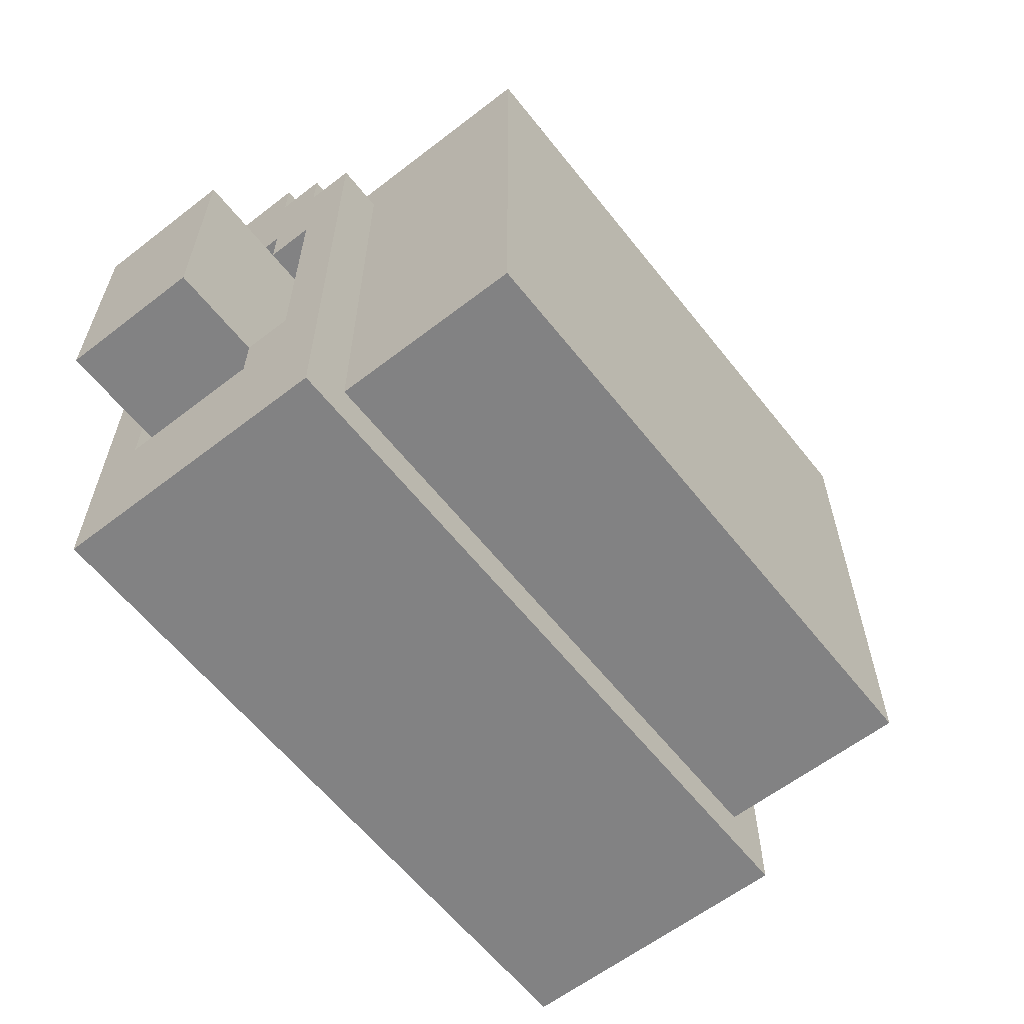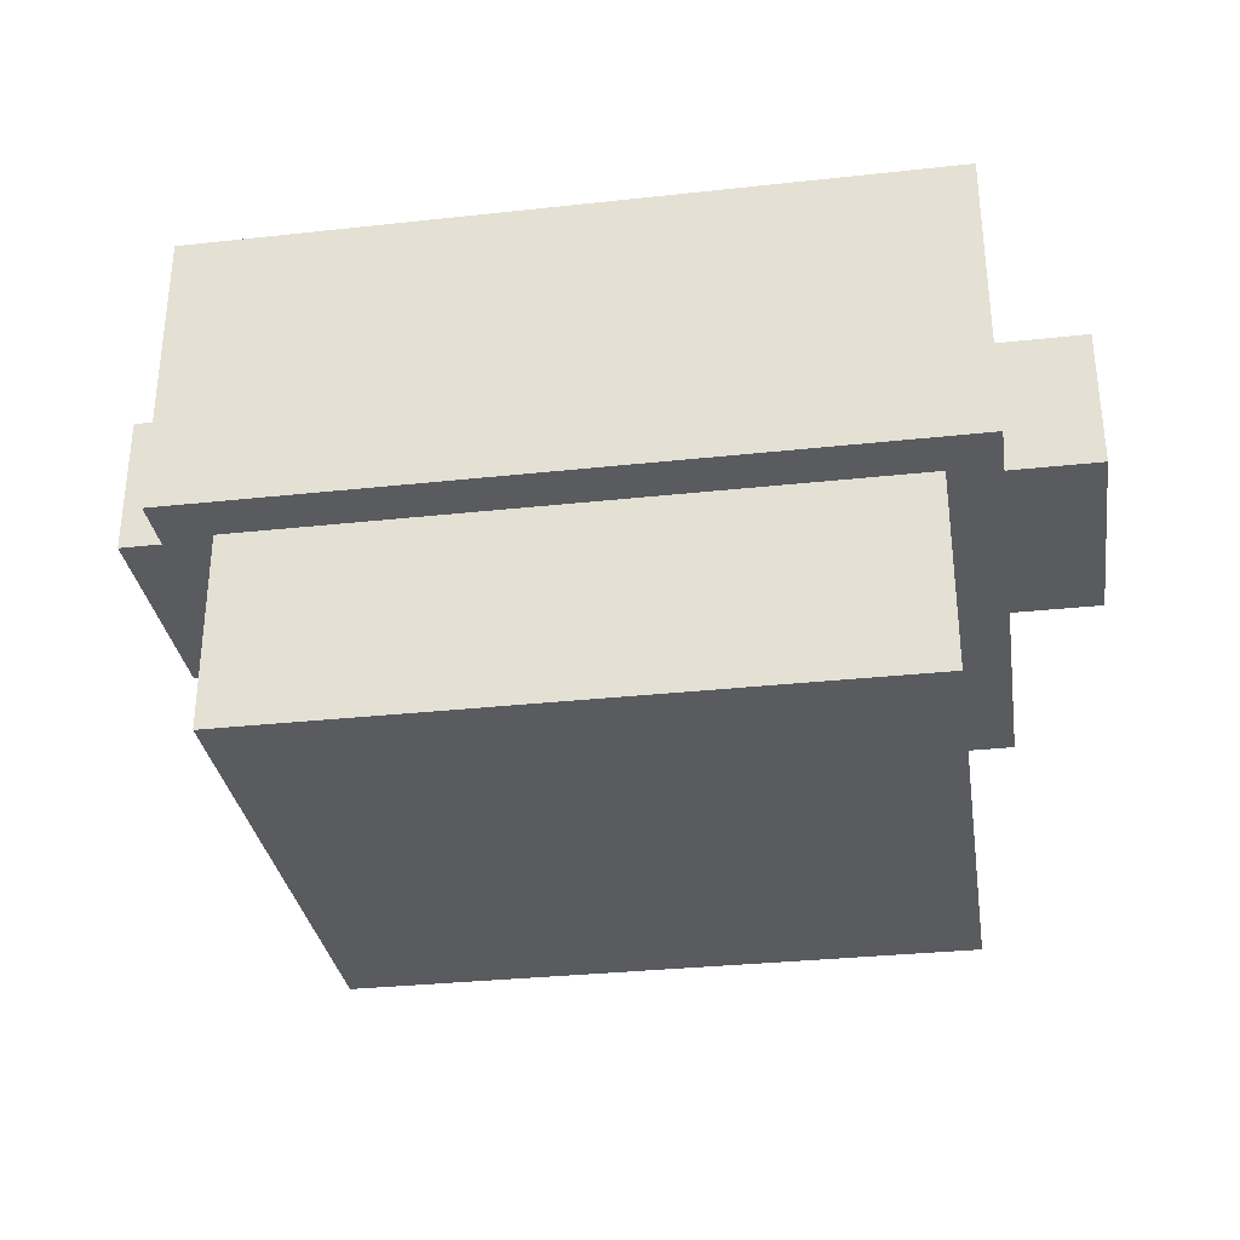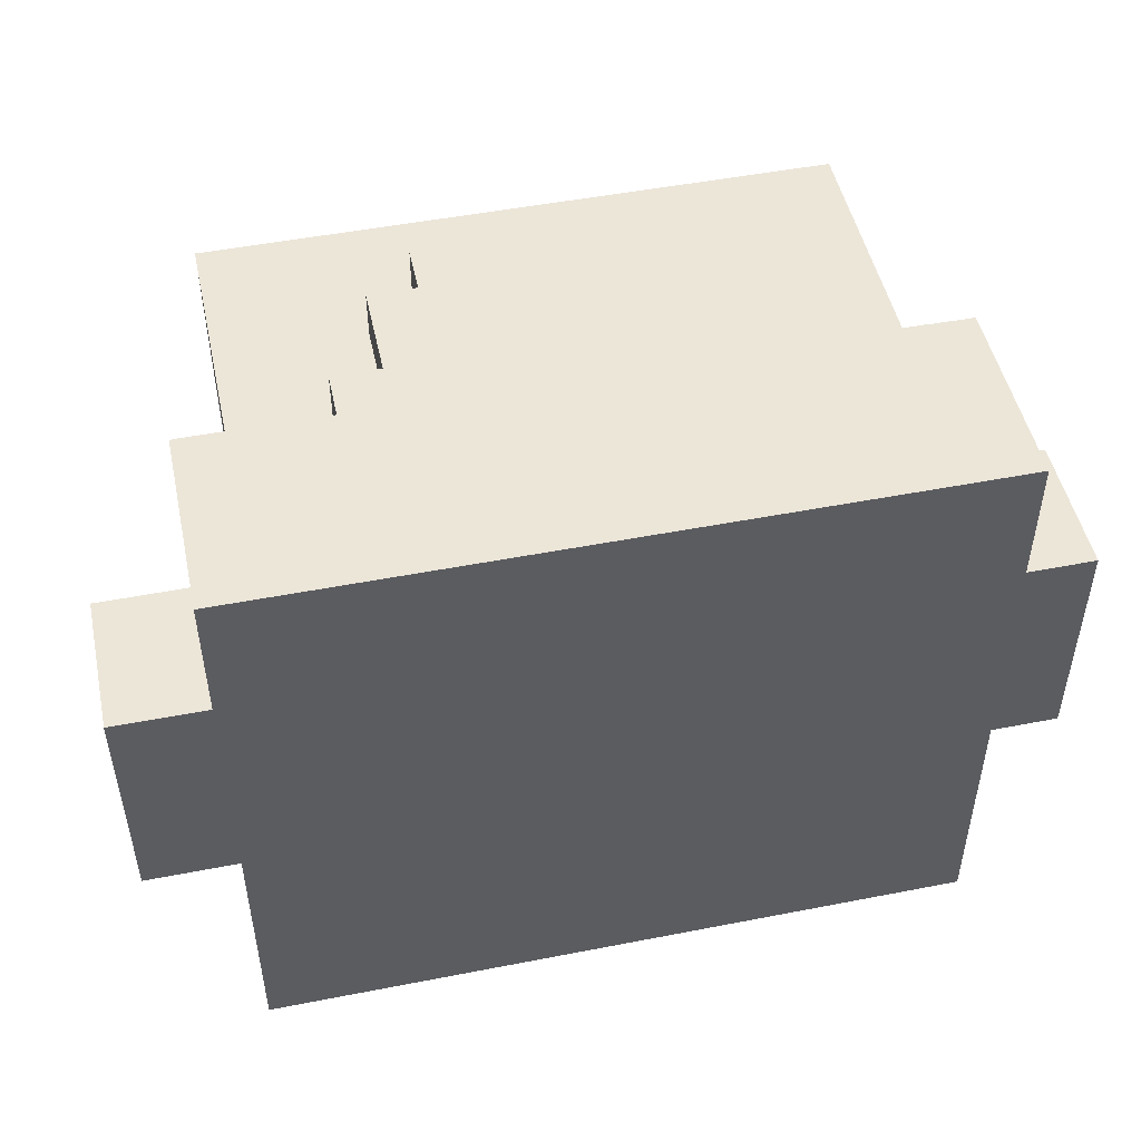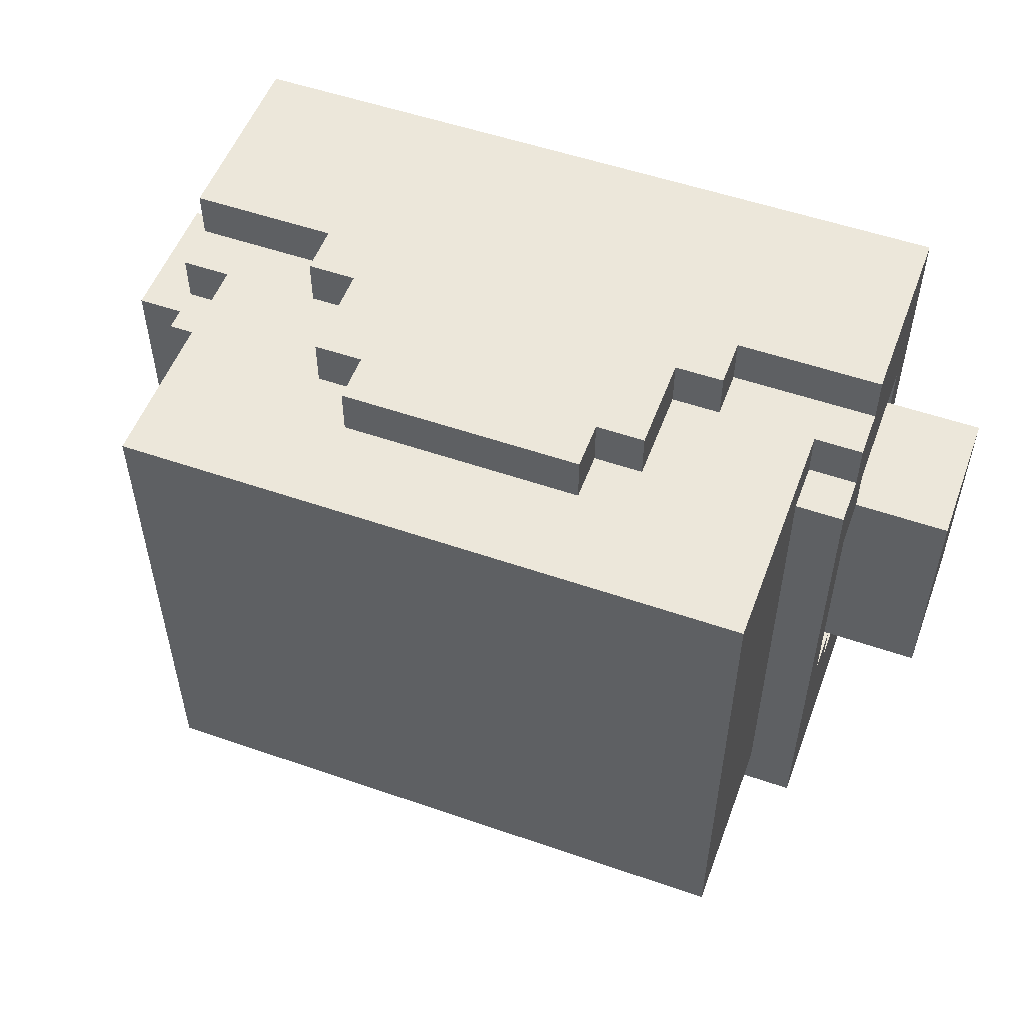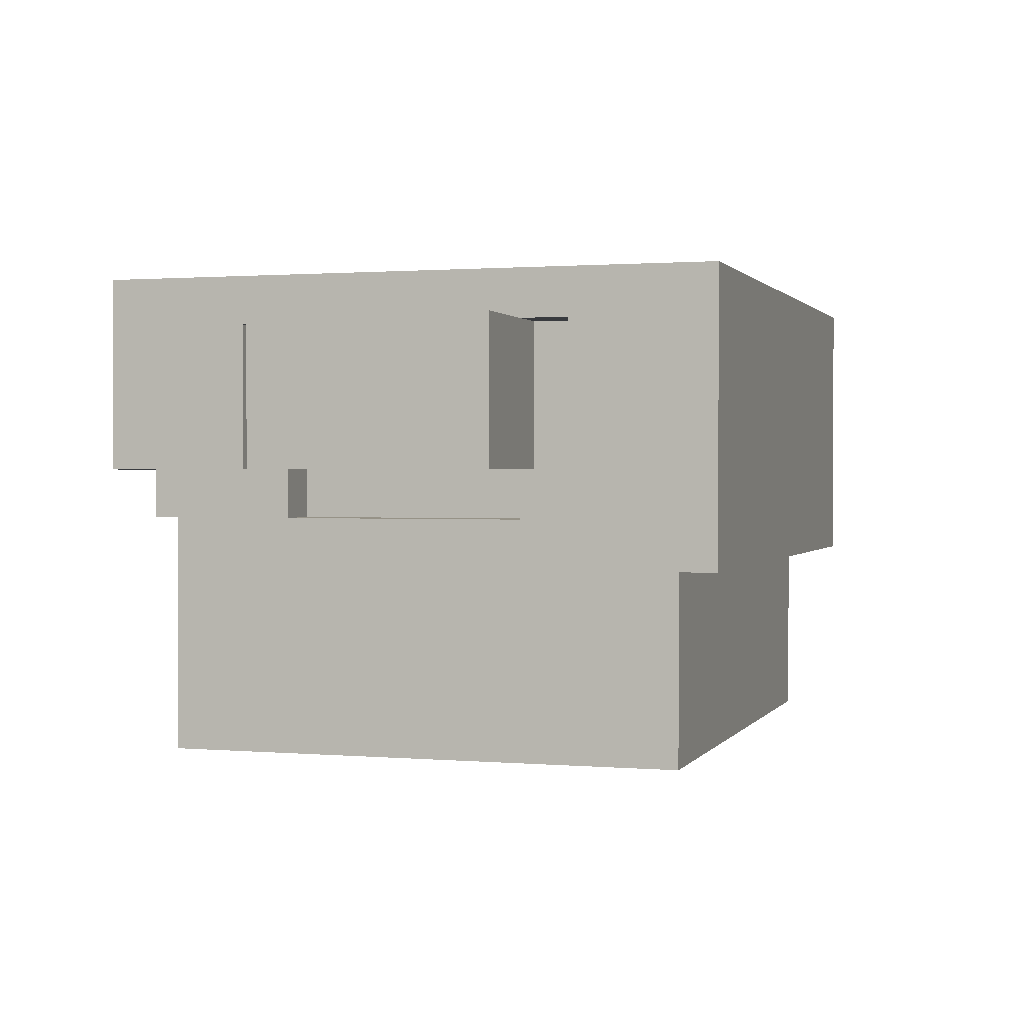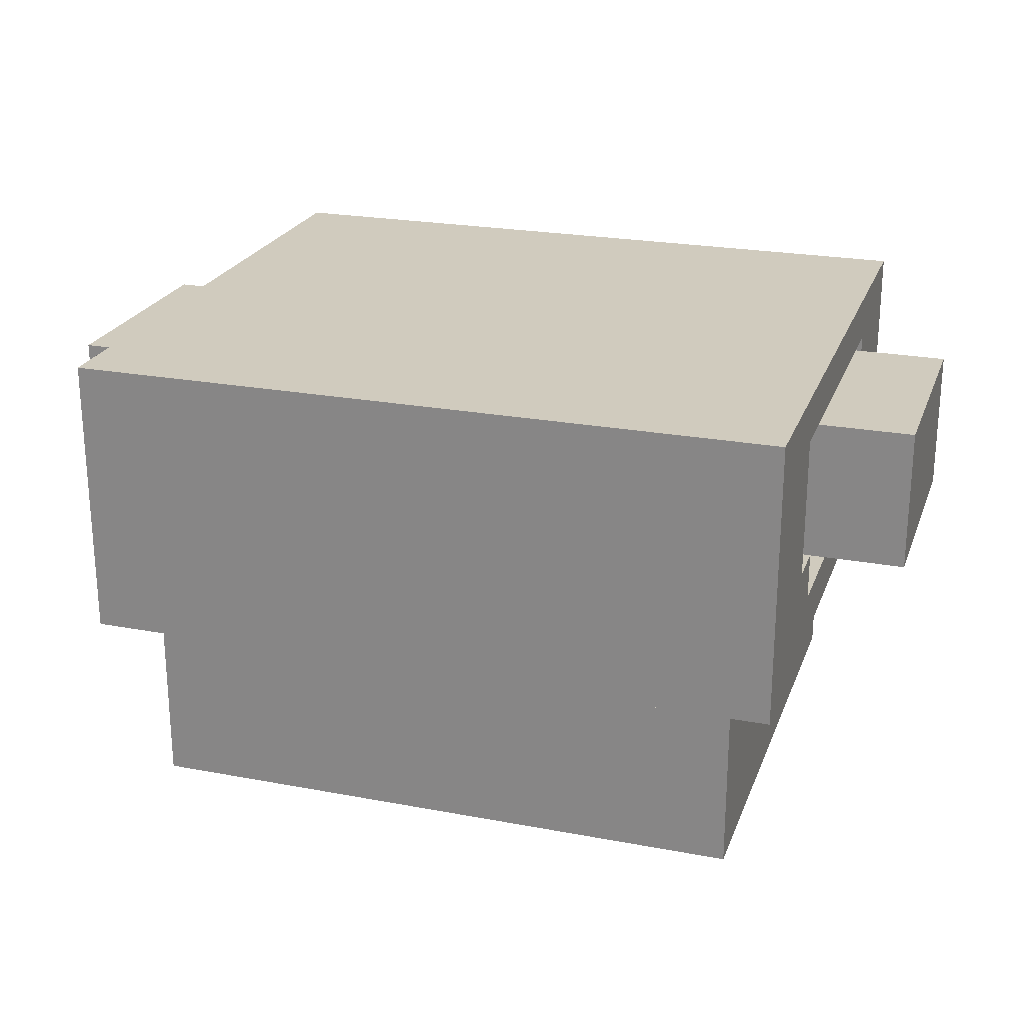
<metadata>
{"format":"obj","ext":"obj","renderer":"f3d","projection":"perspective","resolution":1024,"background":"white","views":[{"elev":-60.8,"azim":-51.8,"up":"+Z"},{"elev":-32.1,"azim":-171.3,"up":"+Y"},{"elev":49.2,"azim":167.8,"up":"+Z"},{"elev":53.4,"azim":20.3,"up":"+Z"},{"elev":1.1,"azim":107.3,"up":"+Y"},{"elev":23.4,"azim":-162.4,"up":"+Y"}]}
</metadata>
<code>
o
v -0.9 0.8 0.2
v -0.9 0.8 -0.3
v -0.9 1.1 0.2
v -0.9 1.1 -0.3
v -0.7 0.6 0.4
v -0.7 0.6 -0.7
v -0.7 0.7 0.5
v -0.7 0.7 0.4
v -0.7 0.7 0.2
v -0.7 0.7 -0.3
v -0.7 0.8 0.6
v -0.7 0.8 0.5
v -0.7 0.8 0.3
v -0.7 0.8 0.2
v -0.7 0.8 -0.3
v -0.7 0.8 -0.4
v -0.7 1.1 0.3
v -0.7 1.1 0.2
v -0.7 1.1 -0.3
v -0.7 1.1 -0.4
v -0.7 1.2 0.6
v -0.7 1.2 -0.7
v -0.6 0.2 0.5
v -0.6 0.2 -0.6
v -0.6 0.6 0.4
v -0.6 0.6 -0.6
v -0.6 0.7 0.5
v -0.6 0.7 0.4
v -0.6 0.7 0.2
v -0.6 0.7 -0.3
v -0.6 0.8 0.3
v -0.6 0.8 0.2
v -0.6 0.8 -0.3
v -0.6 0.8 -0.4
v -0.6 1.1 0.3
v -0.6 1.1 0.2
v -0.6 1.1 -0.3
v -0.6 1.1 -0.4
v -0.4 0.7 0.6
v -0.4 0.7 0.5
v -0.4 0.8 0.6
v -0.4 0.8 0.5
v -0.3 0.5 0.6
v -0.3 0.5 0.5
v -0.3 0.7 0.6
v -0.3 0.7 0.5
v -0.2 0.4 0.6
v -0.2 0.4 0.5
v -0.2 0.5 0.6
v -0.2 0.5 0.5
v 0.3 0.4 0.6
v 0.3 0.4 0.5
v 0.3 0.5 0.6
v 0.3 0.5 0.5
v 0.4 0.5 0.6
v 0.4 0.5 0.5
v 0.4 0.7 0.6
v 0.4 0.7 0.5
v 0.5 0.7 0.6
v 0.5 0.7 0.5
v 0.5 0.8 0.6
v 0.5 0.8 0.5
v 0.7 0.2 0.5
v 0.7 0.2 -0.6
v 0.7 0.6 0.4
v 0.7 0.6 -0.6
v 0.7 0.7 0.5
v 0.7 0.7 0.4
v 0.7 0.7 0.2
v 0.7 0.7 -0.3
v 0.7 0.8 0.3
v 0.7 0.8 0.2
v 0.7 0.8 -0.3
v 0.7 0.8 -0.4
v 0.7 1.1 0.3
v 0.7 1.1 0.2
v 0.7 1.1 -0.3
v 0.7 1.1 -0.4
v 0.8 0.6 0.4
v 0.8 0.6 -0.7
v 0.8 0.7 0.5
v 0.8 0.7 0.4
v 0.8 0.7 0.2
v 0.8 0.7 -0.3
v 0.8 0.8 0.6
v 0.8 0.8 0.5
v 0.8 0.8 0.3
v 0.8 0.8 0.2
v 0.8 0.8 -0.3
v 0.8 0.8 -0.4
v 0.8 1.1 0.3
v 0.8 1.1 0.2
v 0.8 1.1 -0.3
v 0.8 1.1 -0.4
v 0.8 1.2 0.6
v 0.8 1.2 -0.7
v 1 0.8 0.2
v 1 0.8 -0.3
v 1 1.1 0.2
v 1 1.1 -0.3
v -0.7 0.8 0.6
v -0.7 1.2 0.6
v -0.4 0.7 0.6
v -0.4 0.8 0.6
v -0.3 0.5 0.6
v -0.3 0.7 0.6
v -0.2 0.4 0.6
v -0.2 0.5 0.6
v 0.3 0.4 0.6
v 0.3 0.5 0.6
v 0.4 0.5 0.6
v 0.4 0.7 0.6
v 0.5 0.7 0.6
v 0.5 0.8 0.6
v 0.8 0.8 0.6
v 0.8 1.2 0.6
v -0.7 0.7 0.5
v -0.7 0.8 0.5
v -0.6 0.2 0.5
v -0.6 0.7 0.5
v -0.6 0.8 0.5
v -0.4 0.7 0.5
v -0.4 0.8 0.5
v -0.3 0.5 0.5
v -0.3 0.7 0.5
v -0.2 0.4 0.5
v -0.2 0.5 0.5
v 0.3 0.4 0.5
v 0.3 0.5 0.5
v 0.4 0.5 0.5
v 0.4 0.7 0.5
v 0.5 0.7 0.5
v 0.5 0.8 0.5
v 0.7 0.2 0.5
v 0.7 0.7 0.5
v 0.7 0.8 0.5
v 0.8 0.7 0.5
v 0.8 0.8 0.5
v -0.7 0.6 0.4
v -0.7 0.7 0.4
v -0.6 0.6 0.4
v -0.6 0.7 0.4
v 0.7 0.6 0.4
v 0.7 0.7 0.4
v 0.8 0.6 0.4
v 0.8 0.7 0.4
v -0.9 0.8 0.2
v -0.9 1.1 0.2
v -0.7 0.8 0.2
v -0.7 1.1 0.2
v -0.6 0.8 0.2
v -0.6 1.1 0.2
v 0.7 0.8 0.2
v 0.7 1.1 0.2
v 0.8 0.8 0.2
v 0.8 1.1 0.2
v 1 0.8 0.2
v 1 1.1 0.2
v -0.7 0.7 -0.3
v -0.7 0.8 -0.3
v -0.6 0.7 -0.3
v -0.6 0.8 -0.3
v 0.7 0.7 -0.3
v 0.7 0.8 -0.3
v 0.8 0.7 -0.3
v 0.8 0.8 -0.3
v -0.7 0.8 -0.4
v -0.7 1.1 -0.4
v -0.6 0.8 -0.4
v -0.6 1.1 -0.4
v 0.7 0.8 -0.4
v 0.7 1.1 -0.4
v 0.8 0.8 -0.4
v 0.8 1.1 -0.4
v -0.7 0.8 0.3
v -0.7 1.1 0.3
v -0.6 0.8 0.3
v -0.6 1.1 0.3
v 0.7 0.8 0.3
v 0.7 1.1 0.3
v 0.8 0.8 0.3
v 0.8 1.1 0.3
v -0.7 0.7 0.2
v -0.7 0.8 0.2
v -0.6 0.7 0.2
v -0.6 0.8 0.2
v 0.7 0.7 0.2
v 0.7 0.8 0.2
v 0.8 0.7 0.2
v 0.8 0.8 0.2
v -0.9 0.8 -0.3
v -0.9 1.1 -0.3
v -0.7 0.8 -0.3
v -0.7 1.1 -0.3
v -0.6 0.8 -0.3
v -0.6 1.1 -0.3
v 0.7 0.8 -0.3
v 0.7 1.1 -0.3
v 0.8 0.8 -0.3
v 0.8 1.1 -0.3
v 1 0.8 -0.3
v 1 1.1 -0.3
v -0.6 0.2 -0.6
v -0.6 0.6 -0.6
v 0.7 0.2 -0.6
v 0.7 0.6 -0.6
v -0.7 0.6 -0.7
v -0.7 1.2 -0.7
v 0.8 0.6 -0.7
v 0.8 1.2 -0.7
v -0.6 0.2 0.5
v 0.7 0.2 0.5
v -0.6 0.2 -0.6
v 0.7 0.2 -0.6
v -0.2 0.4 0.6
v 0.3 0.4 0.6
v -0.2 0.4 0.5
v 0.3 0.4 0.5
v -0.3 0.5 0.6
v -0.2 0.5 0.6
v 0.3 0.5 0.6
v 0.4 0.5 0.6
v -0.3 0.5 0.5
v -0.2 0.5 0.5
v 0.3 0.5 0.5
v 0.4 0.5 0.5
v -0.7 0.6 0.4
v -0.6 0.6 0.4
v 0.7 0.6 0.4
v 0.8 0.6 0.4
v -0.6 0.6 -0.6
v 0.7 0.6 -0.6
v -0.7 0.6 -0.7
v 0.8 0.6 -0.7
v -0.4 0.7 0.6
v -0.3 0.7 0.6
v 0.4 0.7 0.6
v 0.5 0.7 0.6
v -0.7 0.7 0.5
v -0.6 0.7 0.5
v -0.4 0.7 0.5
v -0.3 0.7 0.5
v 0.4 0.7 0.5
v 0.5 0.7 0.5
v 0.7 0.7 0.5
v 0.8 0.7 0.5
v -0.7 0.7 0.4
v -0.6 0.7 0.4
v 0.7 0.7 0.4
v 0.8 0.7 0.4
v -0.7 0.8 0.6
v -0.4 0.8 0.6
v 0.5 0.8 0.6
v 0.8 0.8 0.6
v -0.7 0.8 0.5
v -0.6 0.8 0.5
v -0.4 0.8 0.5
v 0.5 0.8 0.5
v 0.7 0.8 0.5
v 0.8 0.8 0.5
v -0.9 0.8 0.2
v -0.7 0.8 0.2
v -0.6 0.8 0.2
v 0.7 0.8 0.2
v 0.8 0.8 0.2
v 1 0.8 0.2
v -0.9 0.8 -0.3
v -0.7 0.8 -0.3
v -0.6 0.8 -0.3
v 0.7 0.8 -0.3
v 0.8 0.8 -0.3
v 1 0.8 -0.3
v -0.7 1.1 0.3
v -0.6 1.1 0.3
v 0.7 1.1 0.3
v 0.8 1.1 0.3
v -0.7 1.1 0.2
v -0.6 1.1 0.2
v 0.7 1.1 0.2
v 0.8 1.1 0.2
v -0.7 1.1 -0.3
v -0.6 1.1 -0.3
v 0.7 1.1 -0.3
v 0.8 1.1 -0.3
v -0.7 1.1 -0.4
v -0.6 1.1 -0.4
v 0.7 1.1 -0.4
v 0.8 1.1 -0.4
v -0.7 0.7 0.2
v -0.6 0.7 0.2
v 0.7 0.7 0.2
v 0.8 0.7 0.2
v -0.7 0.7 -0.3
v -0.6 0.7 -0.3
v 0.7 0.7 -0.3
v 0.8 0.7 -0.3
v -0.7 0.8 0.3
v -0.6 0.8 0.3
v 0.7 0.8 0.3
v 0.8 0.8 0.3
v -0.7 0.8 0.2
v -0.6 0.8 0.2
v 0.7 0.8 0.2
v 0.8 0.8 0.2
v -0.7 0.8 -0.3
v -0.6 0.8 -0.3
v 0.7 0.8 -0.3
v 0.8 0.8 -0.3
v -0.7 0.8 -0.4
v -0.6 0.8 -0.4
v 0.7 0.8 -0.4
v 0.8 0.8 -0.4
v -0.9 1.1 0.2
v -0.7 1.1 0.2
v 0.8 1.1 0.2
v 1 1.1 0.2
v -0.9 1.1 -0.3
v -0.7 1.1 -0.3
v 0.8 1.1 -0.3
v 1 1.1 -0.3
v -0.7 1.2 0.6
v 0.8 1.2 0.6
v -0.6 1.2 0.5
v 0.7 1.2 0.5
v -0.6 1.2 -0.6
v 0.7 1.2 -0.6
v -0.7 1.2 -0.7
v 0.8 1.2 -0.7
f 3 2 1
f 4 2 3
f 8 6 5
f 9 6 8
f 10 6 9
f 12 8 7
f 12 9 8
f 13 9 12
f 14 9 13
f 15 6 10
f 16 6 15
f 17 12 11
f 17 13 12
f 20 6 16
f 21 19 18
f 21 20 19
f 21 17 11
f 21 18 17
f 22 6 20
f 22 20 21
f 25 24 23
f 26 24 25
f 27 25 23
f 28 25 27
f 32 30 29
f 33 30 32
f 35 32 31
f 36 32 35
f 37 34 33
f 38 34 37
f 41 40 39
f 42 40 41
f 45 44 43
f 46 44 45
f 49 48 47
f 50 48 49
f 51 52 53
f 53 52 54
f 55 56 57
f 57 56 58
f 59 60 61
f 61 60 62
f 63 64 65
f 65 64 66
f 63 65 67
f 67 65 68
f 69 70 72
f 72 70 73
f 71 72 75
f 75 72 76
f 73 74 77
f 77 74 78
f 79 80 82
f 82 80 83
f 83 80 84
f 81 82 86
f 82 83 86
f 86 83 87
f 87 83 88
f 84 80 89
f 89 80 90
f 85 86 91
f 86 87 91
f 90 80 94
f 92 93 95
f 93 94 95
f 85 91 95
f 91 92 95
f 94 80 96
f 95 94 96
f 97 98 99
f 99 98 100
f 104 102 101
f 106 104 103
f 108 106 105
f 109 108 107
f 110 106 108
f 110 108 109
f 111 106 110
f 112 104 106
f 112 106 111
f 113 104 112
f 114 102 104
f 114 104 113
f 115 102 114
f 116 102 115
f 120 118 117
f 121 118 120
f 122 120 119
f 122 121 120
f 123 121 122
f 124 122 119
f 125 122 124
f 126 124 119
f 127 124 126
f 128 126 119
f 130 129 128
f 132 131 130
f 134 132 130
f 134 133 132
f 134 128 119
f 134 130 128
f 135 133 134
f 136 133 135
f 137 136 135
f 138 136 137
f 141 140 139
f 142 140 141
f 145 144 143
f 146 144 145
f 149 148 147
f 150 148 149
f 151 150 149
f 152 150 151
f 155 154 153
f 156 154 155
f 157 156 155
f 158 156 157
f 161 160 159
f 162 160 161
f 165 164 163
f 166 164 165
f 169 168 167
f 170 168 169
f 173 172 171
f 174 172 173
f 175 176 177
f 177 176 178
f 179 180 181
f 181 180 182
f 183 184 185
f 185 184 186
f 187 188 189
f 189 188 190
f 191 192 193
f 193 192 194
f 193 194 195
f 195 194 196
f 197 198 199
f 199 198 200
f 199 200 201
f 201 200 202
f 203 204 205
f 205 204 206
f 207 208 209
f 209 208 210
f 213 212 211
f 214 212 213
f 217 216 215
f 218 216 217
f 223 220 219
f 224 220 223
f 225 222 221
f 226 222 225
f 231 228 227
f 232 230 229
f 233 231 227
f 233 232 231
f 234 230 232
f 234 232 233
f 241 236 235
f 242 236 241
f 243 238 237
f 244 238 243
f 247 240 239
f 248 240 247
f 249 246 245
f 250 246 249
f 255 252 251
f 256 252 255
f 257 252 256
f 258 254 253
f 259 254 258
f 260 254 259
f 267 262 261
f 267 263 262
f 268 263 267
f 269 263 268
f 270 265 264
f 270 266 265
f 271 266 270
f 272 266 271
f 277 274 273
f 278 274 277
f 279 276 275
f 280 276 279
f 285 282 281
f 286 282 285
f 287 284 283
f 288 284 287
f 289 290 293
f 293 290 294
f 291 292 295
f 295 292 296
f 297 298 301
f 301 298 302
f 299 300 303
f 303 300 304
f 305 306 309
f 309 306 310
f 307 308 311
f 311 308 312
f 313 314 317
f 317 314 318
f 315 316 319
f 319 316 320
f 321 322 323
f 323 322 324
f 321 323 325
f 323 324 325
f 324 322 326
f 325 324 326
f 321 325 327
f 325 326 327
f 326 322 328
f 327 326 328

</code>
